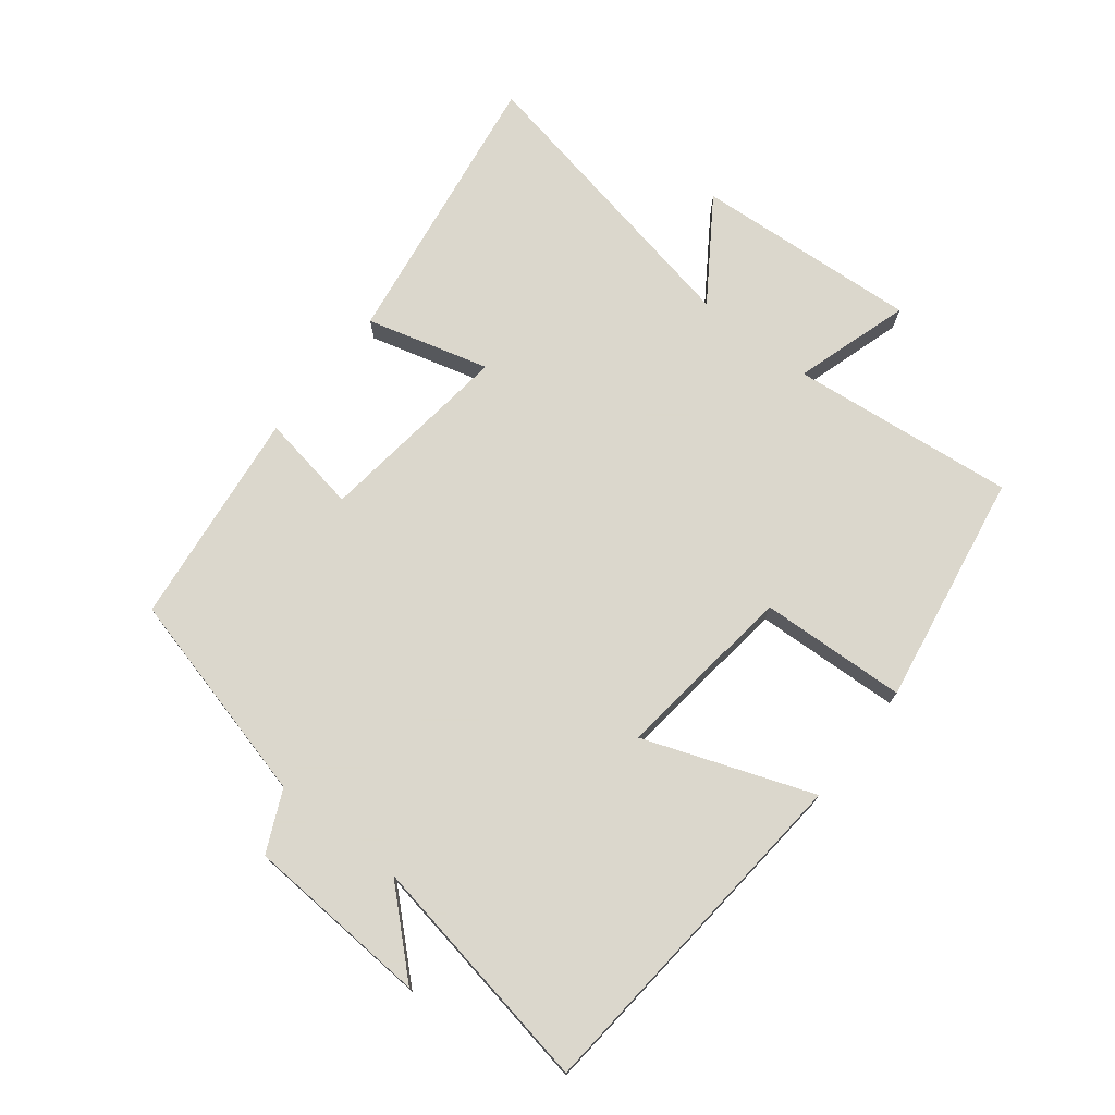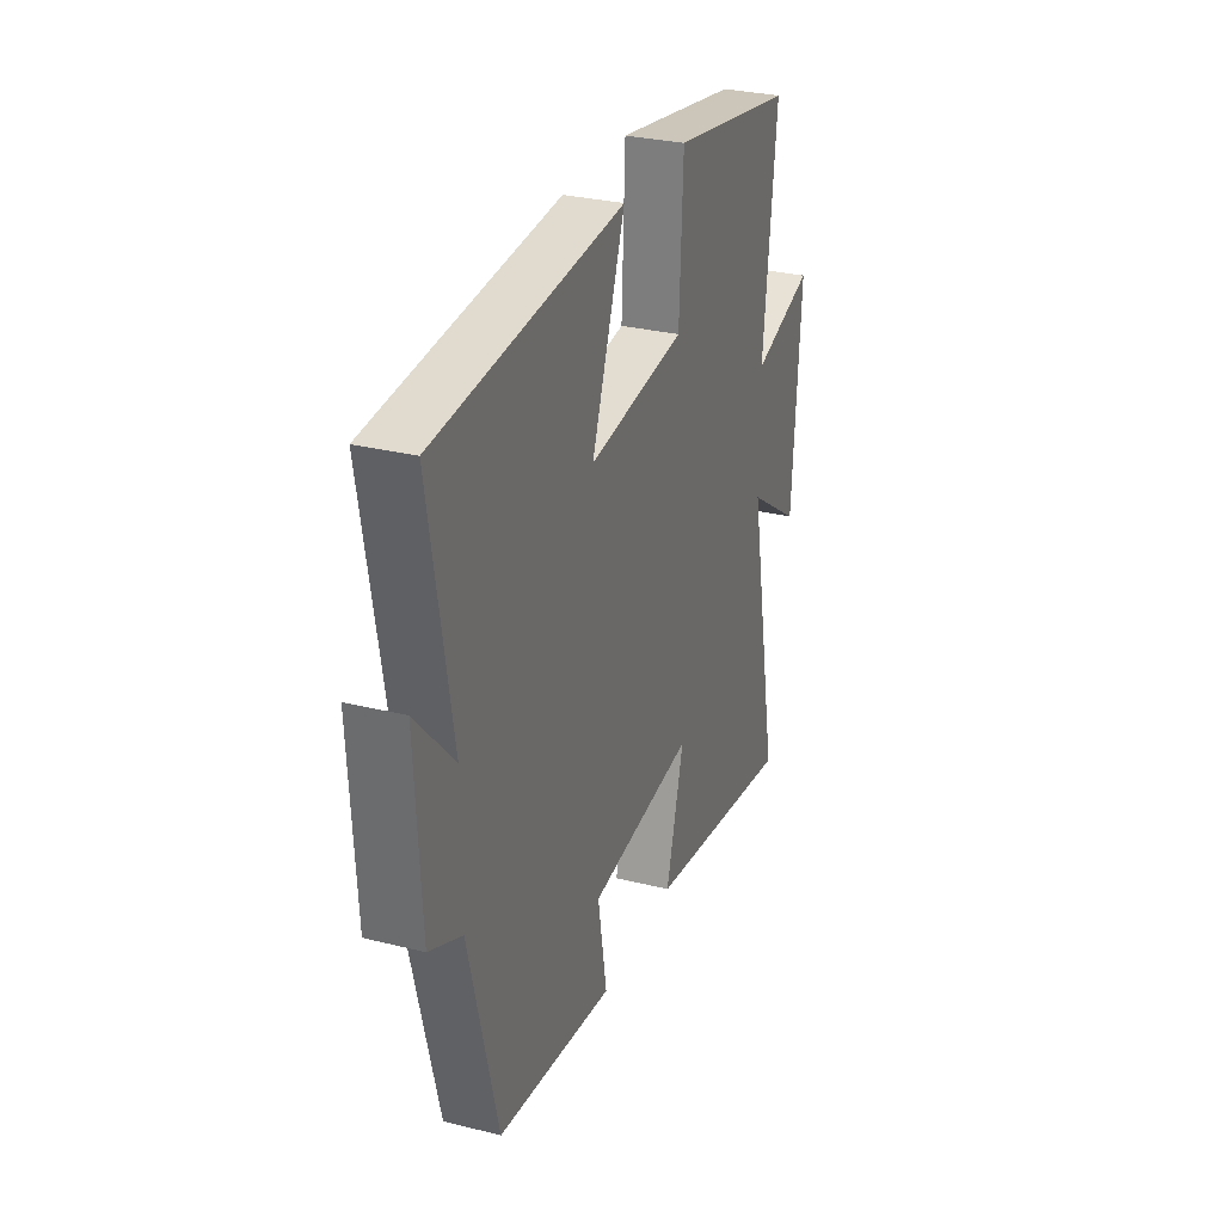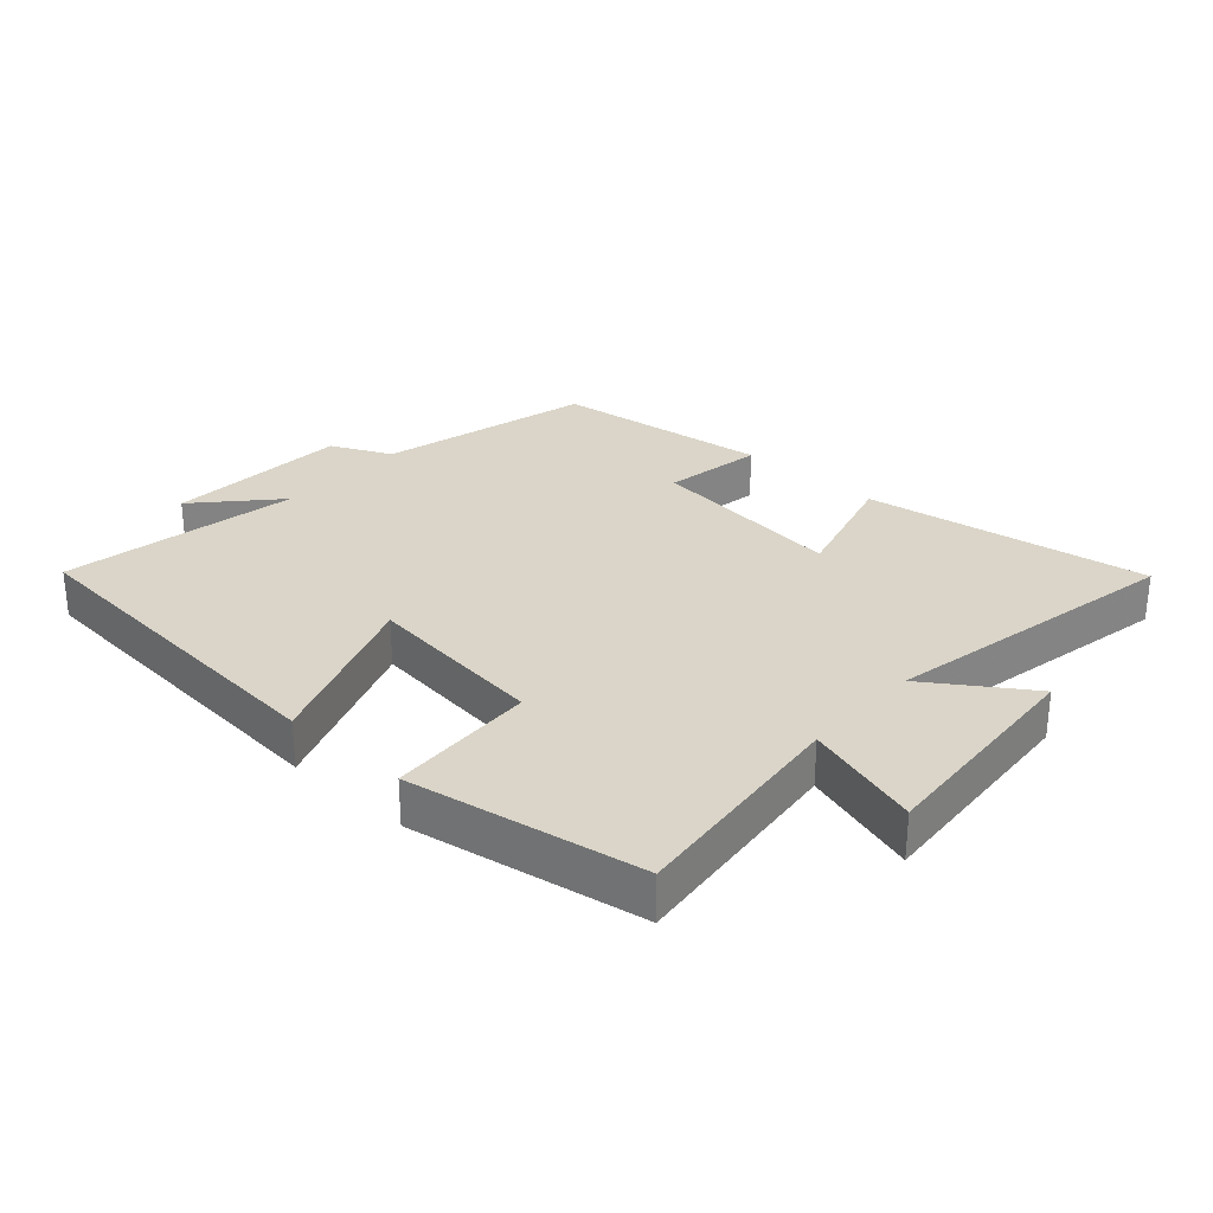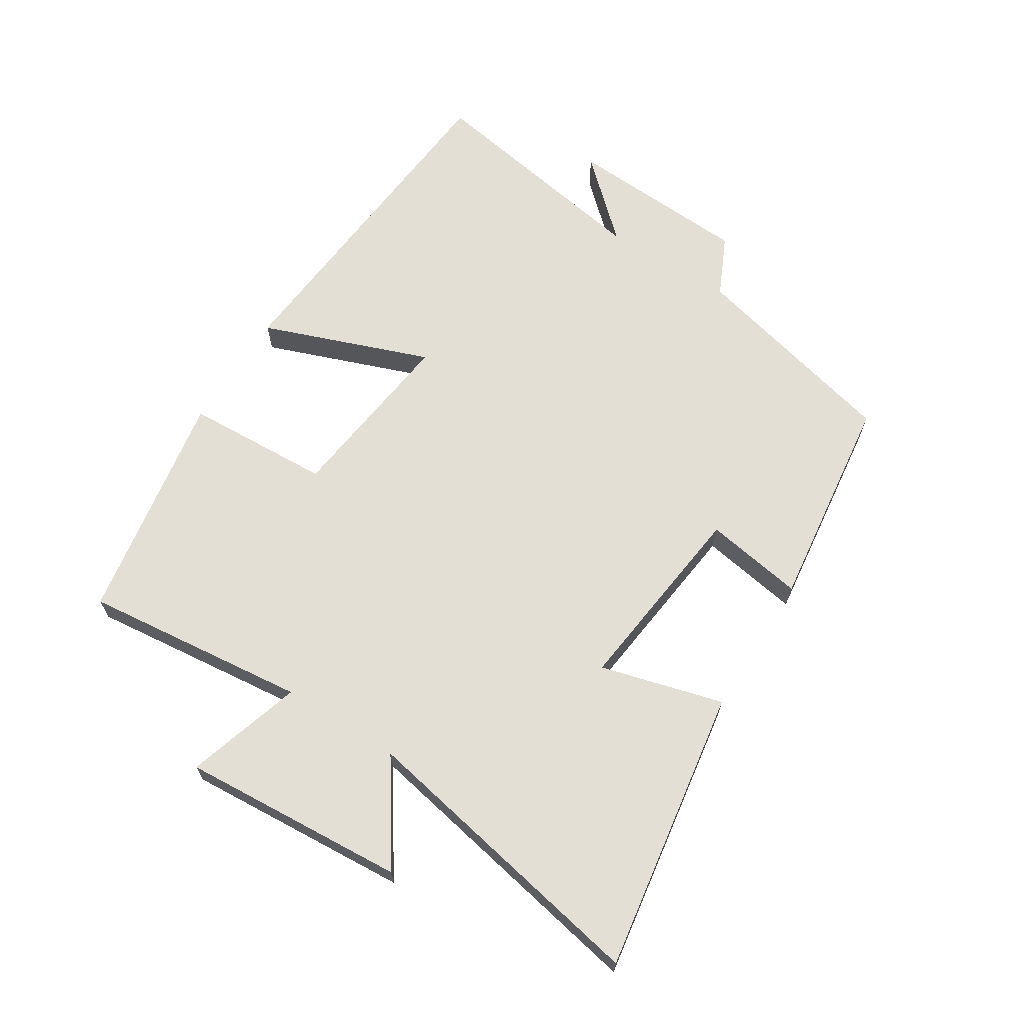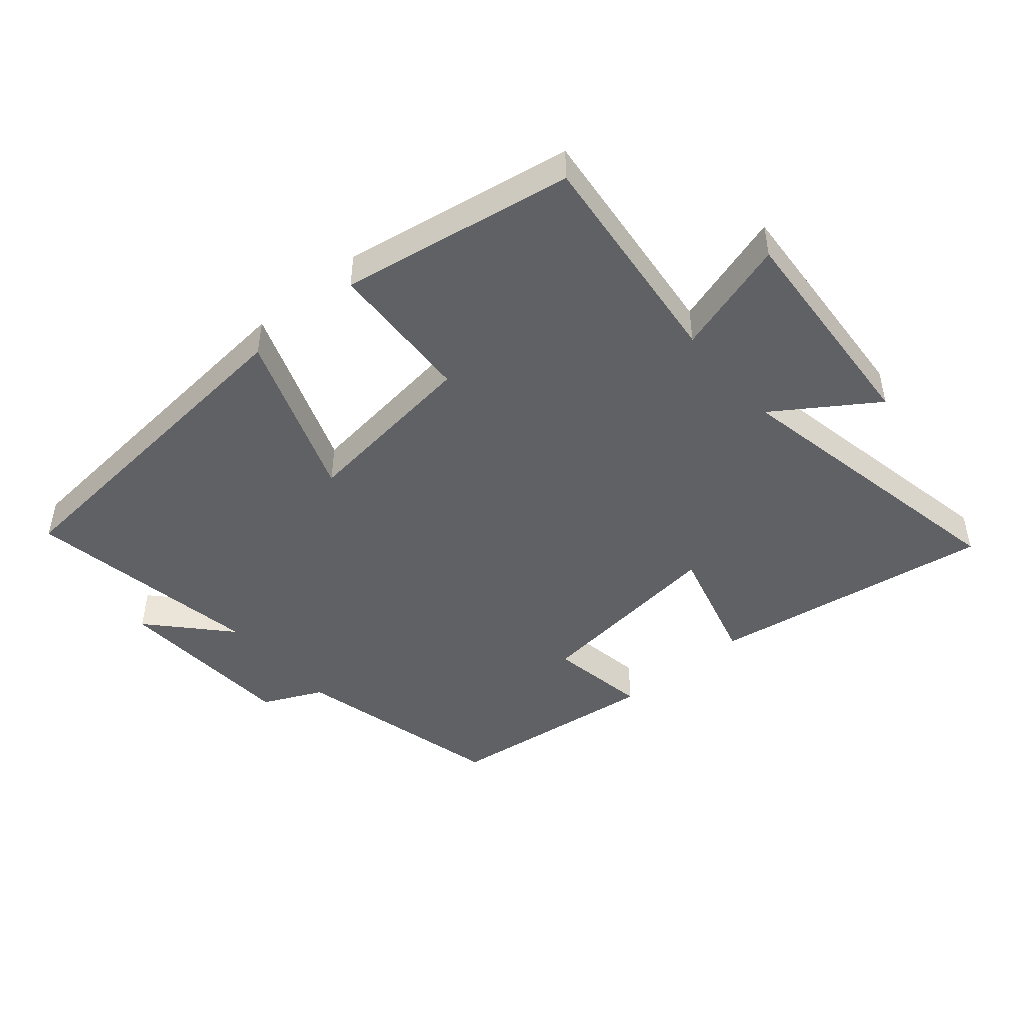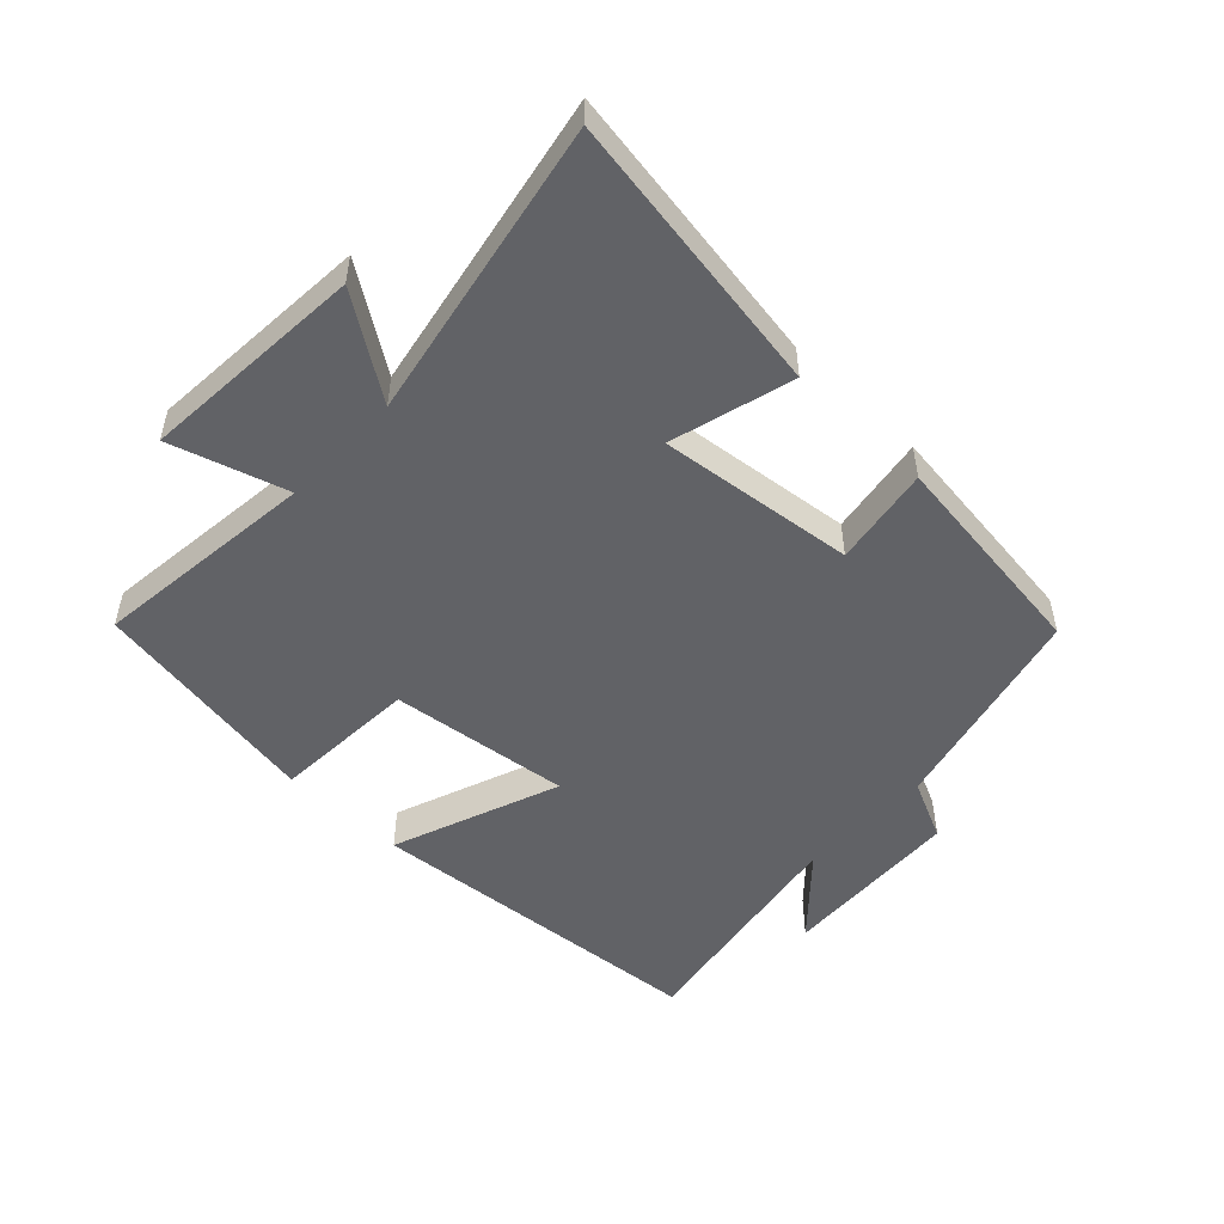
<metadata>
{"format":"obj","ext":"obj","renderer":"f3d","projection":"perspective","resolution":1024,"background":"white","views":[{"elev":73.4,"azim":-51.7,"up":"+Y"},{"elev":29.6,"azim":-69.8,"up":"+Z"},{"elev":29.3,"azim":42.0,"up":"+Y"},{"elev":66.3,"azim":122.2,"up":"+Y"},{"elev":-46.5,"azim":40.4,"up":"+Y"},{"elev":-50.7,"azim":136.3,"up":"+Y"}]}
</metadata>
<code>
v 0.591 0.07 -0.569
v 0.149 0.07 -0.5
v 0.201 0.07 -0.309
v -0.105 0.07 -0.345
v -0.079 0.07 -0.5
v -0.417 0.07 -0.458
v -0.5 0.07 -0.126
v -0.594 0.07 -0.082
v -0.61 0.07 0.204
v -0.5 0.07 0.084
v -0.564 0.07 0.454
v -0.021 0.07 0.5
v -0.118 0.07 0.238
v 0.164 0.07 0.272
v 0.175 0.07 0.5
v 0.538 0.07 0.438
v 0.5 0.07 0.088
v 0.68 0.07 0.143
v 0.656 0.07 -0.207
v 0.5 0.07 -0.102
v 0.591 0 -0.569
v 0.149 0 -0.5
v 0.201 0 -0.309
v -0.105 0 -0.345
v -0.079 0 -0.5
v -0.417 0 -0.458
v -0.5 0 -0.126
v -0.594 0 -0.082
v -0.61 0 0.204
v -0.5 0 0.084
v -0.564 0 0.454
v -0.021 0 0.5
v -0.118 0 0.238
v 0.164 0 0.272
v 0.175 0 0.5
v 0.538 0 0.438
v 0.5 0 0.088
v 0.68 0 0.143
v 0.656 0 -0.207
v 0.5 0 -0.102
f 17 18 19 20
f 14 15 16 17
f 13 14 17 20
f 10 11 12 13
f 10 13 20
f 7 8 9 10
f 6 7 10
f 5 6 10
f 4 5 10
f 3 4 10 20
f 1 2 3 20
f 40 39 38 37
f 37 36 35 34
f 40 37 34 33
f 33 32 31 30
f 40 33 30
f 30 29 28 27
f 30 27 26
f 30 26 25
f 30 25 24
f 40 30 24 23
f 40 23 22 21
f 1 21 22 2
f 2 22 23 3
f 3 23 24 4
f 4 24 25 5
f 5 25 26 6
f 6 26 27 7
f 7 27 28 8
f 8 28 29 9
f 9 29 30 10
f 10 30 31 11
f 11 31 32 12
f 12 32 33 13
f 13 33 34 14
f 14 34 35 15
f 15 35 36 16
f 16 36 37 17
f 17 37 38 18
f 18 38 39 19
f 19 39 40 20
f 20 40 21 1

</code>
